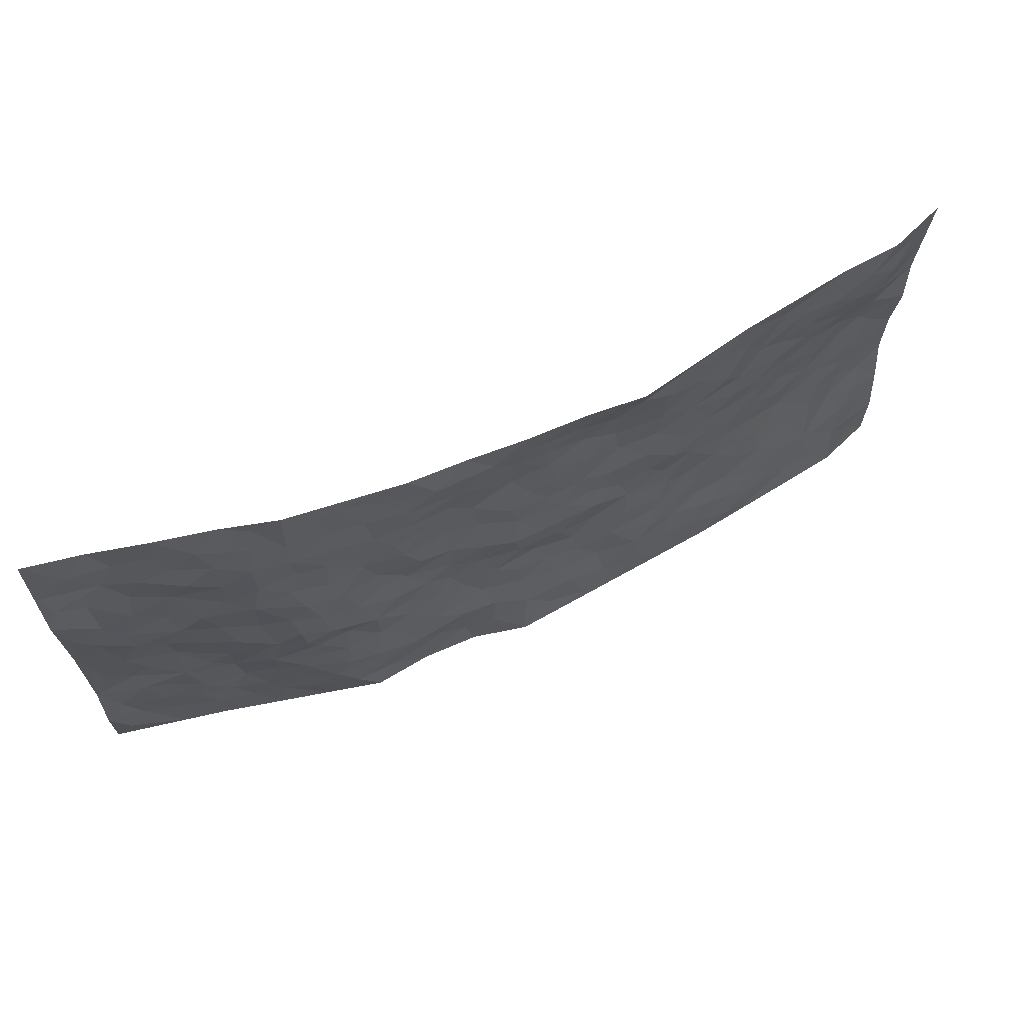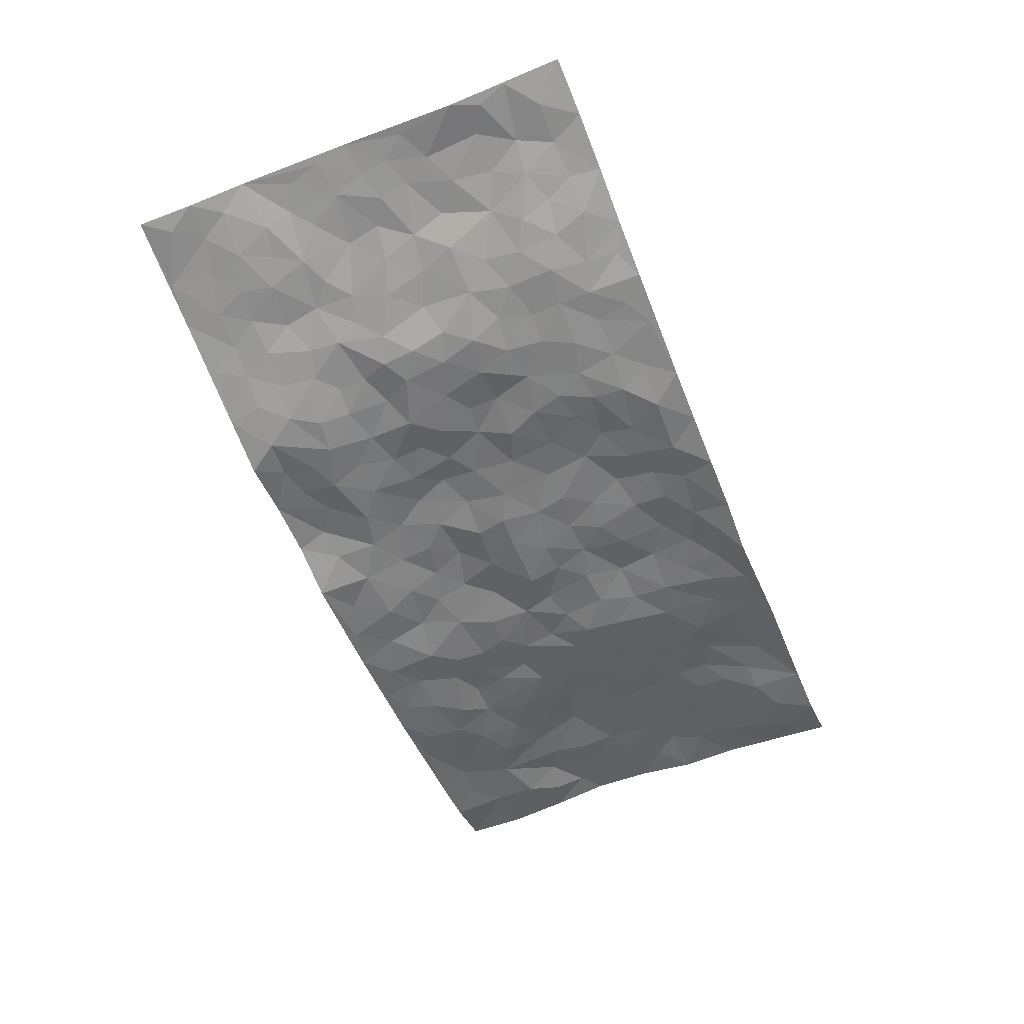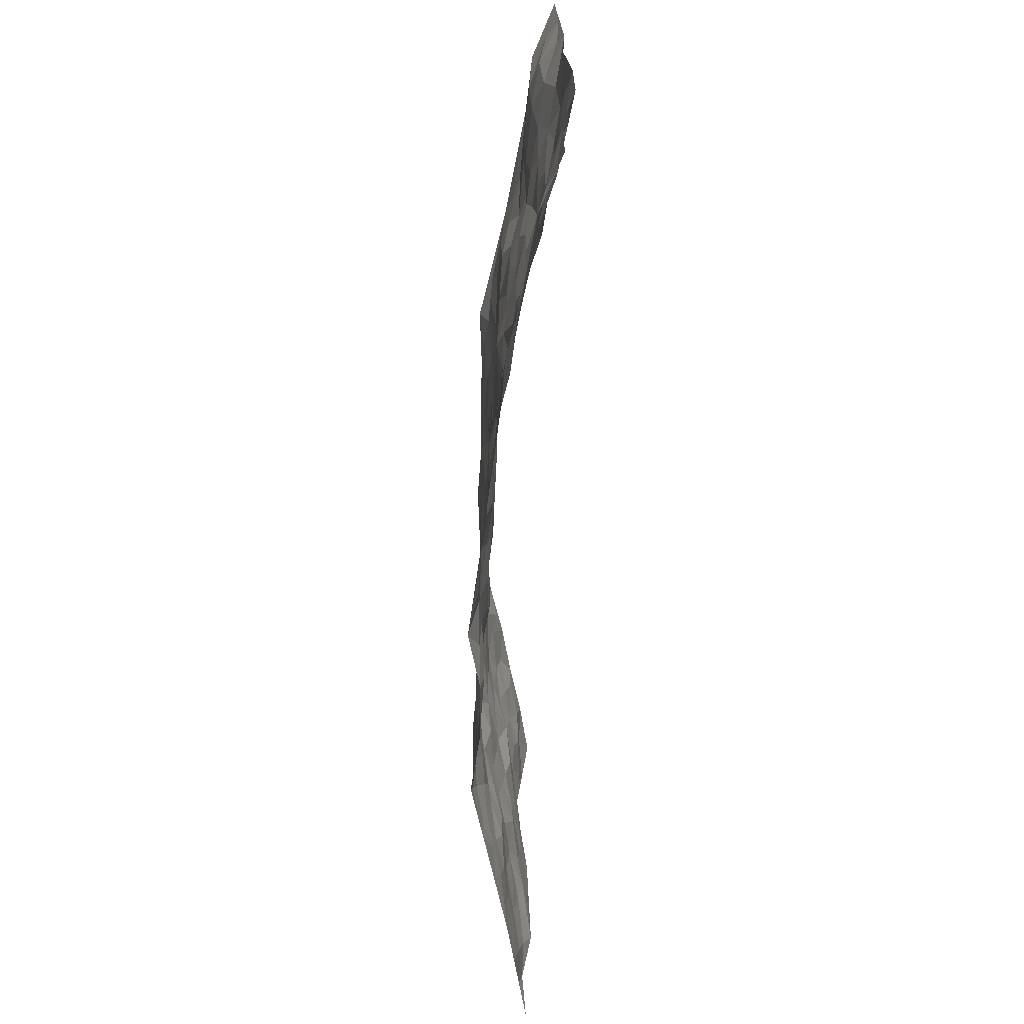
<metadata>
{"format":"obj","ext":"obj","renderer":"f3d","projection":"perspective","resolution":1024,"background":"white","views":[{"elev":66.2,"azim":155.1,"up":"+Y"},{"elev":-56.6,"azim":111.9,"up":"+Z"},{"elev":-61.2,"azim":-92.5,"up":"+Y"}]}
</metadata>
<code>
v -0.9755 0.001666 0.06258
v -0.9714 0.9968 0.06373
v 0.9679 0.003284 0.08758
v 0.9706 0.9952 0.09791
v -0.791 0.3915 0.05468
v -0.9718 0.4997 0.0893
v -0.851 0.3563 0.06988
v 0.002633 0.006614 -0.06999
v -0.9743 0.2506 0.07457
v -0.9157 0.3368 0.07937
v -0.7363 0.002373 0.005344
v -0.9764 0.1265 0.06185
v -0.707 0.2912 0.03458
v -0.859 0.003535 0.02153
v -0.8353 0.2867 0.06266
v -0.4911 0.002111 -0.02588
v -0.9547 0.1888 0.06325
v -0.2926 0.1672 -0.04086
v -0.7725 0.3207 0.04667
v -0.8621 0.1211 0.03613
v -0.9209 0.06436 0.05273
v -0.796 0.06477 0.02231
v -0.6726 0.1268 0.007692
v -0.7239 0.07472 0.01435
v -0.872 0.2084 0.04474
v -0.9062 0.271 0.0604
v -0.7683 0.1768 0.02915
v -0.6915 0.2093 0.01708
v -0.8572 0.4873 0.06949
v -0.9717 0.3744 0.09138
v -0.7336 0.9939 0.01323
v -0.5352 0.2209 -0.001533
v 0.2611 0.1588 -0.04885
v -0.9709 0.7487 0.07919
v -0.3663 0.3914 -0.02015
v -0.7786 0.7505 0.03467
v -0.7979 0.8276 0.02151
v -0.5769 0.4404 0.0191
v -0.5963 0.604 0.01689
v -0.4918 0.9963 -0.02234
v -0.9489 0.6863 0.07394
v -0.6549 0.5611 0.03758
v -0.3918 0.7517 -0.02874
v -0.5078 0.2782 -0.003805
v -0.4577 0.2233 -0.008021
v -0.4956 0.1627 -0.0217
v -0.4475 0.6345 -0.01555
v -0.3672 0.5574 -0.0333
v 0.1666 0.474 -0.03211
v -0.3332 0.2207 -0.03487
v -0.2106 0.6101 -0.03346
v -0.3757 0.6271 -0.02997
v -0.3016 0.05789 -0.04153
v -0.6233 0.7088 0.01857
v -0.3939 0.1935 -0.02409
v -0.8636 0.6176 0.07386
v -0.0369 0.3496 -0.02515
v 0.05843 0.3407 -0.03274
v 0.2988 0.4518 -0.04413
v -0.09488 0.5512 -0.03886
v -0.1651 0.5555 -0.03289
v 0.09357 0.6299 -0.03303
v -0.6288 0.3443 0.02462
v -0.7422 0.5727 0.04858
v -0.944 0.8087 0.06762
v -0.5605 0.1296 -0.01473
v -0.3675 0.01246 -0.03635
v -0.7883 0.465 0.0607
v -0.6167 0.1719 0.002393
v -0.6151 0.0187 -0.009051
v -0.2439 0.002106 -0.04715
v -0.6163 0.08858 -0.007238
v -0.5481 0.05365 -0.02194
v -0.4318 0.03769 -0.03035
v -0.4516 0.1044 -0.0292
v -0.8839 0.685 0.06531
v -0.9634 0.8726 0.06908
v -0.7299 0.5078 0.05049
v -0.0007585 0.997 -0.05845
v -0.7961 0.6744 0.05395
v -0.5603 0.3134 0.002572
v -0.51 0.459 0.001147
v 0.00744 0.5709 -0.03834
v -0.0492 0.4829 -0.04425
v 0.003777 0.42 -0.03961
v -0.1228 0.1303 -0.0497
v -0.5668 0.6681 0.005573
v -0.9072 0.562 0.07908
v -0.7267 0.6896 0.03812
v -0.4471 0.2952 -0.0094
v -0.629 0.266 0.01504
v -0.5008 0.6862 -0.01156
v -0.1735 0.4848 -0.03999
v -0.2618 0.4352 -0.02664
v -0.6417 0.6477 0.02904
v -0.009609 0.12 -0.04951
v -0.4148 0.5082 -0.02039
v -0.3423 0.2872 -0.02722
v -0.2401 0.5029 -0.02594
v -0.1794 0.3822 -0.02437
v -0.9723 0.6241 0.07411
v -0.6995 0.6212 0.03676
v -0.8053 0.579 0.06484
v -0.3619 0.1101 -0.03259
v -0.519 0.5312 0.0005622
v -0.6759 0.4042 0.04495
v -0.1286 0.3248 -0.02575
v -0.1476 0.2501 -0.03068
v -0.515 0.6098 0.001203
v 0.1101 0.7286 -0.03464
v -0.002381 0.2165 -0.03387
v -0.07133 0.2744 -0.02894
v 0.005793 0.29 -0.03361
v -0.4272 0.3618 -0.006472
v -0.1948 0.1841 -0.03232
v -0.6484 0.4863 0.03331
v -0.5541 0.3793 0.006716
v -0.4902 0.3895 -0.004056
v -0.3075 0.5229 -0.02671
v -0.2577 0.3498 -0.0321
v -0.3545 0.4654 -0.01962
v -0.2246 0.271 -0.0337
v -0.09041 0.4117 -0.0363
v -0.5902 0.5297 0.01876
v -0.09043 0.2 -0.03955
v -0.2121 0.09415 -0.04293
v -0.3977 0.2569 -0.02039
v -0.9202 0.4369 0.08049
v -0.86 0.4196 0.07193
v 0.09264 0.4235 -0.02918
v 0.2094 0.2392 -0.04415
v 0.08372 0.5167 -0.04078
v 0.02036 0.4879 -0.04638
v 0.1674 0.3935 -0.02518
v 0.784 0.4975 0.04938
v 0.2213 0.4342 -0.03348
v 0.2676 0.3143 -0.03932
v 0.1619 0.5671 -0.03772
v 0.1226 0.9971 -0.05012
v -0.2932 0.6182 -0.03246
v 0.4256 0.8801 -0.02753
v 0.4907 0.9989 -0.01669
v -0.2151 0.7804 -0.02691
v -0.05877 0.8635 -0.04218
v -0.321 0.3476 -0.02873
v -0.4579 0.5639 -0.01326
v -0.07187 0.0551 -0.05223
v -0.1564 0.02388 -0.05252
v 0.1222 0.0049 -0.04139
v 0.01358 0.8595 -0.04123
v -0.01579 0.6993 -0.03597
v 0.4242 0.1984 -0.04512
v 0.343 0.2911 -0.04157
v 0.5909 0.527 -0.007375
v 0.5287 0.5477 -0.03296
v 0.4574 0.1365 -0.03916
v 0.5229 0.2289 -0.02094
v 0.4159 0.3636 -0.03598
v 0.02391 0.6403 -0.03929
v -0.05852 0.6269 -0.03646
v -0.147 0.7291 -0.03592
v -0.08618 0.6925 -0.03928
v -0.06002 0.7905 -0.0382
v -0.1361 0.6325 -0.03408
v 0.02169 0.7743 -0.03268
v 0.2456 0.9979 -0.04628
v -0.01943 0.9258 -0.04872
v -0.2711 0.8446 -0.03777
v -0.2011 0.8794 -0.03852
v -0.3171 0.7789 -0.03381
v -0.2492 0.9934 -0.06996
v -0.2283 0.6951 -0.0244
v -0.3186 0.6984 -0.02817
v -0.1406 0.8294 -0.03213
v -0.1249 0.9967 -0.06097
v 0.2195 0.7455 -0.04293
v 0.1757 0.6666 -0.03717
v 0.3295 0.595 -0.03468
v 0.2629 0.5231 -0.03432
v 0.2682 0.6652 -0.04553
v 0.4268 0.7443 -0.0357
v 0.3581 0.6828 -0.03992
v 0.2879 0.7327 -0.04641
v 0.06828 0.9276 -0.05425
v 0.07934 0.8221 -0.04454
v 0.1463 0.8571 -0.04854
v 0.2519 0.8728 -0.05116
v 0.3235 0.7931 -0.04311
v 0.2341 0.5949 -0.04464
v -0.8801 0.8641 0.03415
v -0.6799 0.8138 0.01592
v -0.8653 0.772 0.04333
v -0.8556 0.9947 0.02191
v -0.9168 0.9372 0.04784
v -0.8096 0.9171 0.01639
v -0.7322 0.8816 0.01067
v -0.6046 0.9269 0.006522
v -0.6608 0.883 0.01089
v -0.6839 0.7437 0.02398
v -0.5582 0.8124 0.005888
v -0.6187 0.7794 0.01871
v -0.5122 0.8987 -0.01345
v -0.394 0.8756 -0.03465
v -0.5461 0.9579 -0.008239
v -0.4675 0.8134 -0.02649
v -0.4453 0.9339 -0.02942
v -0.3483 0.9699 -0.04433
v -0.5118 0.7585 -0.009029
v -0.3235 0.8984 -0.04735
v -0.2614 0.928 -0.04969
v 0.1576 0.7846 -0.03924
v 0.2561 0.8037 -0.04779
v 0.1892 0.9326 -0.05792
v 0.3952 0.8122 -0.03833
v 0.3385 0.8806 -0.03874
v 0.3824 0.9825 -0.03053
v 0.2893 0.9371 -0.04032
v 0.4428 0.9483 -0.0252
v 0.3833 0.4938 -0.04375
v 0.3282 0.5289 -0.03688
v 0.4883 0.6051 -0.04217
v 0.4353 0.6647 -0.0388
v 0.4093 0.5883 -0.0441
v 0.3552 0.1919 -0.05181
v 0.4831 0.3364 -0.02929
v 0.4635 0.5232 -0.04439
v 0.3484 0.3889 -0.04765
v -0.1257 0.9138 -0.04627
v -0.1863 0.9552 -0.05756
v 0.322 0.1345 -0.04873
v 0.6069 0.01538 0.007772
v 0.2019 0.3342 -0.03446
v 0.273 0.3855 -0.03583
v 0.5821 0.2489 -0.005286
v 0.7293 0.9985 0.04292
v 0.9656 0.2513 0.1006
v 0.4942 0.8125 -0.02556
v 0.7146 0.4878 0.02375
v 0.4907 0.747 -0.02498
v 0.9673 0.5007 0.09342
v 0.6632 0.2954 0.02257
v 0.5138 0.4688 -0.04058
v 0.7709 0.312 0.04306
v 0.5629 0.4164 -0.02159
v 0.4872 0.002812 -0.02227
v 0.09074 0.2533 -0.0309
v 0.5042 0.078 -0.02283
v 0.1354 0.3196 -0.02682
v 0.4183 0.2686 -0.03934
v 0.8648 0.2663 0.067
v 0.6409 0.4625 0.0003684
v 0.5738 0.08313 2.772e-05
v 0.4525 0.4268 -0.0456
v 0.6063 0.3728 -0.004035
v 0.2883 0.2337 -0.04344
v 0.4792 0.2733 -0.02748
v 0.2652 0.08033 -0.04068
v 0.3677 0.003533 -0.05223
v 0.245 0.003901 -0.0387
v 0.2017 0.1168 -0.0385
v 0.06844 0.1721 -0.04231
v 0.1453 0.1916 -0.04493
v 0.6081 0.1485 0.007546
v 0.7679 0.4238 0.05105
v 0.7417 0.2222 0.03531
v 0.6446 0.0816 0.01976
v 0.6658 0.3856 0.01398
v 0.712 0.3404 0.03034
v 0.8745 0.3269 0.07781
v 0.7408 0.568 0.03252
v 0.6854 0.1466 0.02836
v 0.7564 0.151 0.04018
v 0.8305 0.3683 0.06398
v 0.9302 0.3504 0.09078
v 0.8763 0.4391 0.07235
v 0.5824 0.3139 -0.01156
v 0.8121 0.1072 0.05468
v 0.3336 0.06475 -0.04284
v 0.4128 0.06993 -0.04769
v 0.07173 0.08067 -0.04603
v 0.1426 0.07477 -0.03391
v 0.9722 0.7482 0.06838
v 0.7247 0.08015 0.0354
v 0.6486 0.2169 0.02278
v 0.9493 0.4254 0.09121
v 0.8973 0.5094 0.07472
v 0.8005 0.2515 0.05189
v 0.5314 0.1495 -0.01516
v 0.7267 0.002292 0.03713
v 0.5062 0.3948 -0.03842
v 0.9312 0.0651 0.07182
v 0.9696 0.1275 0.08034
v 0.8324 0.1816 0.05535
v 0.8893 0.1256 0.07055
v 0.8207 0.01026 0.05615
v 0.9271 0.1894 0.08144
v 0.6647 0.5563 0.009401
v 0.6918 0.6336 0.01281
v 0.5882 0.6367 -0.01456
v 0.8203 0.6915 0.05233
v 0.6335 0.7722 -0.001062
v 0.9485 0.6245 0.07747
v 0.7614 0.6421 0.04417
v 0.8477 0.5951 0.05961
v 0.7303 0.7446 0.0335
v 0.8391 0.5305 0.05607
v 0.9077 0.5739 0.07213
v 0.8847 0.659 0.06599
v 0.6411 0.6931 0.003115
v 0.5685 0.7246 -0.01615
v 0.5129 0.675 -0.02646
v 0.847 0.8515 0.06819
v 0.7096 0.8712 0.0306
v 0.8064 0.7767 0.05577
v 0.8908 0.7768 0.07097
v 0.7772 0.8444 0.04471
v 0.9685 0.8718 0.08257
v 0.6946 0.8031 0.01642
v 0.9478 0.8098 0.07147
v 0.7374 0.9315 0.04317
v 0.8494 0.9976 0.07335
v 0.6092 0.9976 0.01701
v 0.8146 0.9254 0.06379
v 0.9013 0.9267 0.07315
v 0.6613 0.9351 0.01497
v 0.5581 0.902 -0.00843
v 0.4941 0.8819 -0.02306
v 0.5497 0.9696 0.0001297
v 0.5731 0.8229 -0.01634
v 0.6373 0.8614 0.004851
f 29 6 128
f 12 21 20
f 26 10 9
f 55 45 46
f 27 19 15
f 26 9 17
f 101 6 88
f 12 1 21
f 7 15 19
f 125 86 96
f 84 123 85
f 129 29 128
f 25 27 15
f 12 20 17
f 73 75 66
f 22 14 11
f 26 17 25
f 9 12 17
f 25 15 26
f 5 129 7
f 52 146 48
f 55 18 50
f 7 19 5
f 20 27 25
f 124 82 105
f 41 76 34
f 20 14 22
f 14 20 21
f 14 21 1
f 24 22 11
f 24 27 22
f 72 66 69
f 69 32 91
f 70 24 11
f 24 23 27
f 17 20 25
f 27 20 22
f 10 15 7
f 10 26 15
f 23 28 27
f 27 13 19
f 28 23 69
f 13 27 28
f 119 121 94
f 10 7 129
f 6 30 128
f 9 10 30
f 36 192 80
f 80 102 89
f 118 81 44
f 64 103 78
f 115 126 86
f 45 32 46
f 91 63 13
f 129 68 29
f 95 87 54
f 95 54 199
f 202 40 204
f 82 97 105
f 29 88 6
f 18 55 104
f 148 126 71
f 38 82 124
f 50 18 122
f 117 82 38
f 5 19 106
f 82 117 118
f 80 64 102
f 127 45 55
f 194 77 190
f 98 35 114
f 39 124 105
f 127 50 98
f 106 19 13
f 66 75 46
f 39 95 42
f 63 117 38
f 95 89 102
f 101 56 76
f 51 140 99
f 18 53 126
f 62 83 132
f 45 127 90
f 112 113 57
f 103 29 68
f 130 85 58
f 109 39 105
f 35 94 121
f 113 246 58
f 151 165 163
f 120 100 94
f 114 127 98
f 192 190 65
f 95 39 87
f 36 191 37
f 67 104 74
f 56 101 88
f 13 63 106
f 192 34 76
f 268 241 243
f 108 115 125
f 93 84 60
f 133 84 85
f 156 288 157
f 101 76 41
f 80 103 64
f 105 97 146
f 99 61 51
f 92 109 47
f 125 96 111
f 158 227 153
f 75 104 55
f 69 66 32
f 81 91 32
f 106 78 68
f 42 64 78
f 77 34 65
f 24 70 72
f 75 73 16
f 16 71 67
f 2 34 77
f 13 28 91
f 103 56 88
f 56 80 76
f 72 69 23
f 11 16 70
f 16 73 70
f 16 67 74
f 115 18 126
f 24 72 23
f 73 72 70
f 16 74 75
f 72 73 66
f 32 45 44
f 84 83 60
f 66 46 32
f 78 106 116
f 117 63 81
f 67 53 104
f 103 68 78
f 69 91 28
f 36 80 89
f 106 38 116
f 106 68 5
f 81 118 117
f 62 132 138
f 32 44 81
f 53 67 71
f 57 58 85
f 123 100 107
f 93 60 61
f 33 230 224
f 8 96 147
f 132 133 130
f 140 48 119
f 93 100 123
f 122 98 50
f 164 60 160
f 53 71 126
f 125 112 108
f 193 194 195
f 75 55 46
f 63 91 81
f 56 103 80
f 196 198 31
f 18 104 53
f 121 48 97
f 38 106 63
f 118 97 82
f 97 35 121
f 51 172 140
f 130 134 49
f 87 39 109
f 288 252 263
f 97 114 35
f 47 43 92
f 57 113 58
f 248 130 58
f 34 101 41
f 114 90 127
f 116 124 42
f 145 94 35
f 118 114 97
f 167 79 175
f 98 145 35
f 85 123 57
f 43 47 52
f 199 36 89
f 42 78 116
f 159 83 62
f 88 29 103
f 74 104 75
f 118 44 90
f 173 140 172
f 42 95 102
f 190 192 37
f 65 190 77
f 89 95 199
f 125 111 112
f 92 87 109
f 18 115 122
f 177 180 176
f 112 57 107
f 109 105 146
f 93 94 100
f 285 286 275
f 96 86 147
f 137 232 131
f 57 123 107
f 87 92 208
f 49 134 136
f 132 130 49
f 161 164 162
f 50 127 55
f 122 108 107
f 122 107 100
f 48 140 52
f 118 90 114
f 99 119 94
f 123 84 93
f 36 37 192
f 48 121 119
f 120 122 100
f 39 42 124
f 38 124 116
f 248 58 246
f 44 45 90
f 98 122 120
f 146 52 47
f 94 93 99
f 168 209 170
f 212 183 188
f 202 197 200
f 42 102 64
f 107 108 112
f 99 93 61
f 8 280 96
f 112 111 113
f 125 115 86
f 115 108 122
f 128 30 10
f 5 68 129
f 10 129 128
f 132 49 138
f 83 84 133
f 130 133 85
f 83 133 132
f 248 134 130
f 156 152 224
f 151 110 165
f 212 186 211
f 153 224 249
f 254 251 244
f 246 261 262
f 225 158 249
f 49 136 179
f 185 184 150
f 214 188 181
f 181 188 182
f 161 163 174
f 143 170 172
f 110 211 185
f 184 79 167
f 174 228 169
f 62 110 159
f 163 150 144
f 210 169 229
f 170 143 168
f 176 211 110
f 98 120 145
f 94 145 120
f 48 146 97
f 109 146 47
f 148 86 126
f 147 86 148
f 71 8 148
f 8 147 148
f 244 276 254
f 232 136 134
f 174 143 161
f 60 83 160
f 163 162 151
f 159 160 83
f 261 281 262
f 259 281 149
f 219 220 59
f 246 113 111
f 33 255 131
f 157 256 152
f 137 255 153
f 230 278 279
f 262 260 33
f 154 155 242
f 131 255 137
f 248 131 232
f 281 280 149
f 259 258 278
f 220 179 59
f 159 151 160
f 162 160 151
f 164 61 60
f 228 174 144
f 144 174 163
f 159 110 151
f 161 172 164
f 186 184 185
f 161 162 163
f 61 164 51
f 160 162 164
f 187 217 213
f 150 163 165
f 205 202 200
f 79 184 139
f 170 43 173
f 174 169 143
f 161 143 172
f 167 144 150
f 176 180 183
f 172 170 173
f 223 226 221
f 185 150 165
f 99 140 119
f 207 206 203
f 172 51 164
f 43 52 173
f 173 52 140
f 167 175 228
f 228 229 169
f 210 168 169
f 177 110 62
f 189 138 179
f 62 138 177
f 136 232 233
f 181 182 222
f 150 184 167
f 178 180 189
f 49 179 138
f 177 138 189
f 180 178 182
f 178 179 220
f 307 308 304
f 222 223 221
f 215 187 188
f 176 183 212
f 187 213 186
f 214 215 188
f 185 211 186
f 237 181 239
f 182 188 183
f 110 185 165
f 216 215 141
f 211 176 212
f 182 183 180
f 176 110 177
f 213 184 186
f 178 189 179
f 177 189 180
f 195 190 37
f 197 198 200
f 195 194 190
f 34 192 65
f 80 192 76
f 37 196 195
f 194 2 77
f 193 2 194
f 196 37 191
f 31 193 195
f 198 196 191
f 31 195 196
f 199 201 191
f 197 204 31
f 198 191 201
f 31 198 197
f 201 199 54
f 36 199 191
f 54 208 201
f 208 43 205
f 208 54 87
f 198 201 200
f 206 205 203
f 43 170 203
f 210 207 209
f 40 202 206
f 31 204 40
f 197 202 204
f 208 205 200
f 43 203 205
f 205 206 202
f 203 209 207
f 171 40 207
f 40 206 207
f 208 200 201
f 43 208 92
f 170 209 203
f 168 143 169
f 207 210 171
f 168 210 209
f 188 187 212
f 212 187 186
f 166 139 213
f 184 213 139
f 237 214 181
f 215 214 141
f 216 141 218
f 213 217 166
f 142 166 216
f 217 216 166
f 187 215 217
f 216 217 215
f 237 141 214
f 142 216 218
f 223 222 182
f 179 136 59
f 223 220 219
f 267 238 251
f 237 327 141
f 223 182 178
f 158 290 253
f 220 223 178
f 59 233 227
f 233 59 136
f 248 246 131
f 153 249 158
f 251 254 267
f 223 219 226
f 111 261 246
f 297 251 238
f 276 256 157
f 167 228 144
f 229 228 175
f 175 171 229
f 229 171 210
f 260 257 33
f 265 271 272
f 266 289 283
f 269 243 250
f 249 224 152
f 266 283 271
f 227 233 137
f 253 227 158
f 325 313 320
f 135 264 275
f 310 329 239
f 270 298 297
f 249 256 225
f 275 273 269
f 311 222 221
f 155 154 299
f 234 276 157
f 310 311 299
f 222 239 181
f 221 226 155
f 266 263 252
f 242 290 244
f 264 273 275
f 273 264 243
f 242 244 154
f 276 290 225
f 288 234 157
f 240 282 302
f 275 286 306
f 225 290 158
f 234 263 284
f 241 254 276
f 233 232 137
f 137 153 227
f 264 135 238
f 244 251 154
f 260 259 257
f 227 253 219
f 33 224 255
f 154 297 299
f 240 302 307
f 297 154 251
f 264 268 243
f 253 226 219
f 271 284 263
f 277 294 293
f 290 242 253
f 241 234 284
f 59 227 219
f 242 155 226
f 252 245 231
f 157 152 156
f 257 230 33
f 152 256 249
f 278 230 257
f 262 33 131
f 224 153 255
f 259 278 257
f 134 248 232
f 230 279 224
f 96 261 111
f 261 96 280
f 280 281 261
f 246 262 131
f 252 247 245
f 268 267 241
f 283 277 272
f 288 247 252
f 275 274 285
f 295 291 294
f 267 268 264
f 263 234 288
f 309 310 299
f 290 276 244
f 283 272 271
f 267 254 241
f 265 243 241
f 236 240 285
f 297 238 270
f 303 305 298
f 241 276 234
f 221 155 299
f 272 277 293
f 250 243 287
f 286 285 240
f 284 271 265
f 271 263 266
f 295 3 291
f 225 256 276
f 241 284 265
f 289 266 231
f 3 292 291
f 321 235 323
f 293 294 296
f 279 278 258
f 245 279 258
f 279 156 224
f 260 281 259
f 280 8 149
f 262 281 260
f 231 266 252
f 267 264 238
f 306 304 270
f 283 289 295
f 243 269 273
f 236 269 250
f 294 292 296
f 274 236 285
f 269 274 275
f 250 287 293
f 245 289 231
f 236 274 269
f 156 279 247
f 242 226 253
f 247 279 245
f 243 265 287
f 288 156 247
f 265 272 293
f 296 292 236
f 293 287 265
f 295 294 277
f 277 283 295
f 236 250 296
f 289 3 295
f 292 294 291
f 293 296 250
f 300 304 308
f 325 320 235
f 329 330 326
f 270 304 303
f 270 303 298
f 309 305 301
f 135 306 270
f 299 297 298
f 298 309 299
f 238 135 270
f 300 314 305
f 303 300 305
f 304 306 307
f 300 303 304
f 282 319 315
f 322 325 235
f 275 306 135
f 307 306 286
f 240 307 286
f 308 307 302
f 302 282 308
f 308 282 315
f 305 309 298
f 310 309 301
f 310 301 329
f 310 239 311
f 222 311 239
f 299 311 221
f 319 312 315
f 312 323 316
f 301 305 318
f 305 314 316
f 300 308 315
f 316 314 312
f 312 314 315
f 315 314 300
f 323 312 324
f 316 313 318
f 282 4 317
f 330 313 325
f 4 321 324
f 235 320 323
f 282 317 319
f 312 319 317
f 326 325 322
f 316 320 313
f 316 318 305
f 142 218 327
f 327 218 141
f 316 323 320
f 324 312 317
f 4 324 317
f 321 323 324
f 318 313 330
f 328 326 322
f 326 327 329
f 329 327 237
f 326 328 327
f 322 142 328
f 327 328 142
f 329 237 239
f 301 318 330
f 326 330 325
f 330 329 301

</code>
